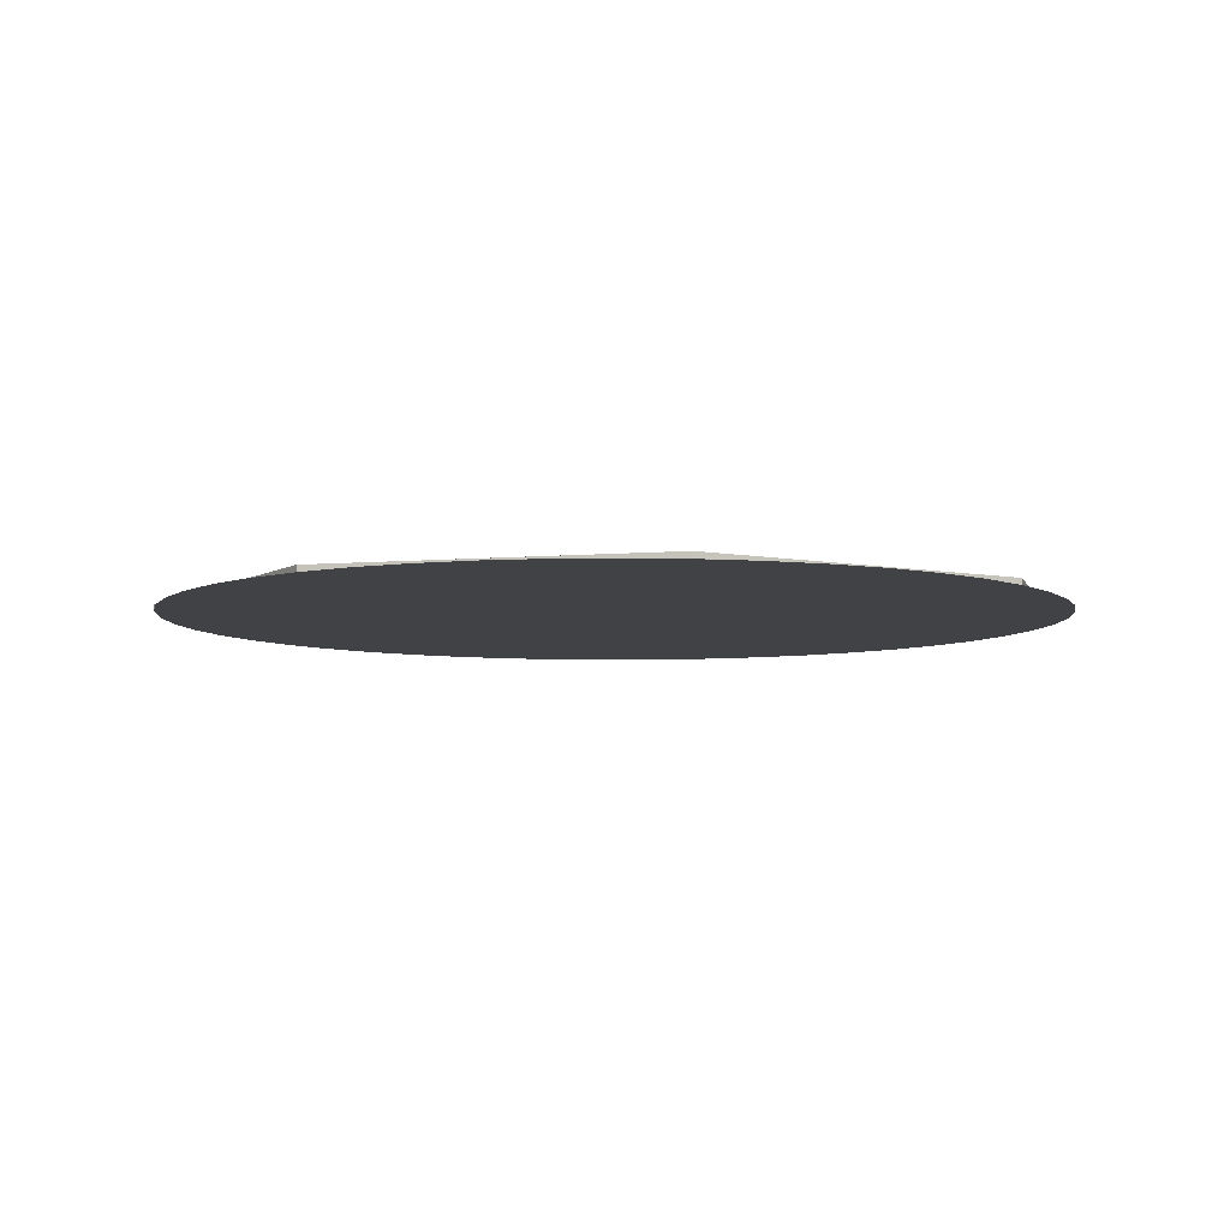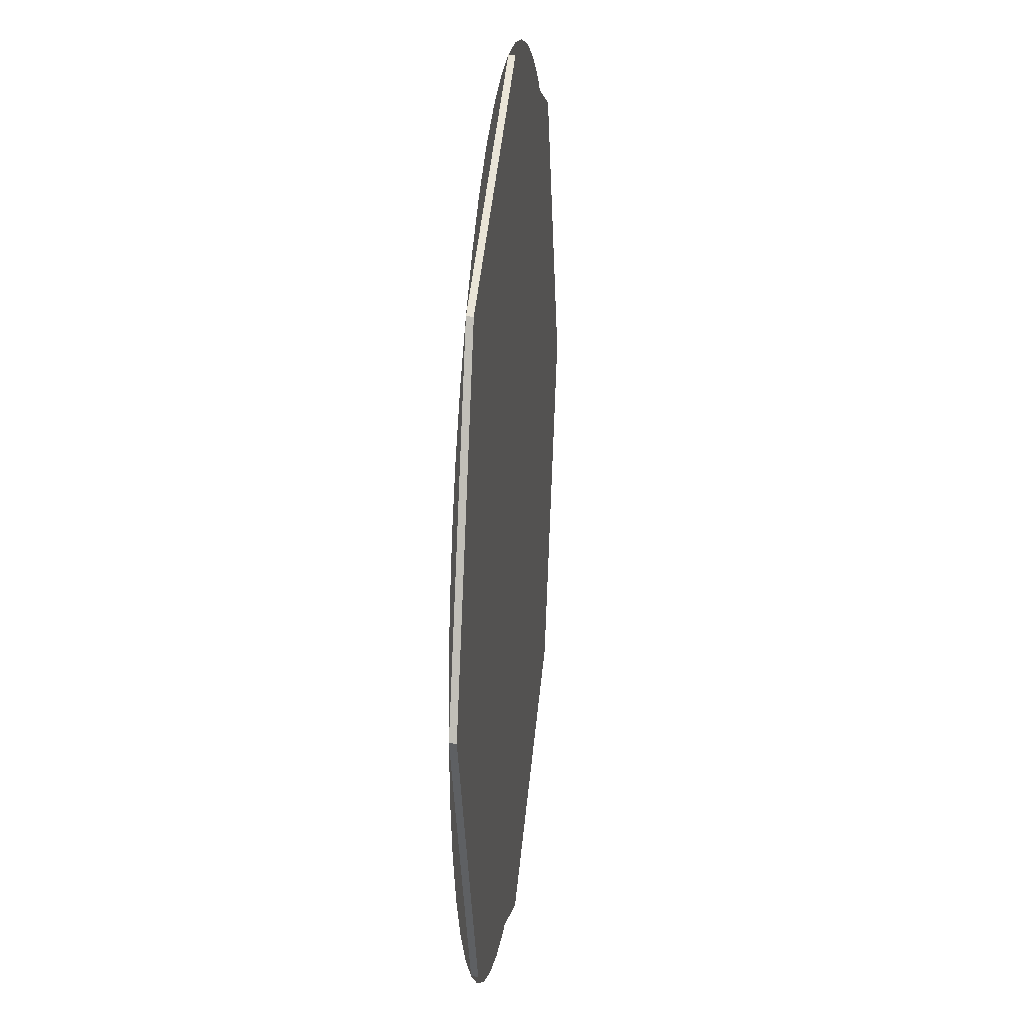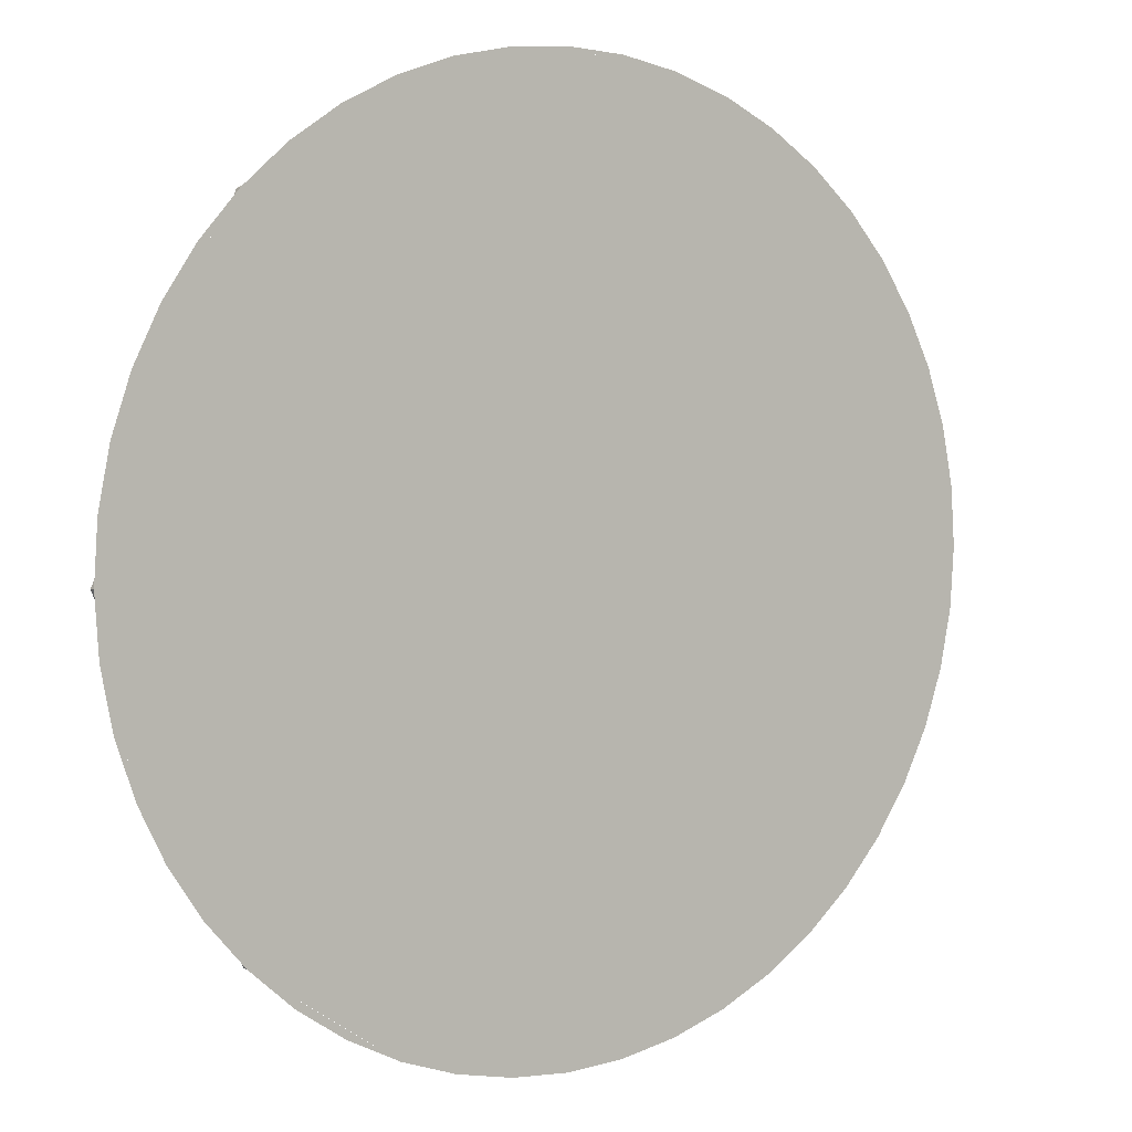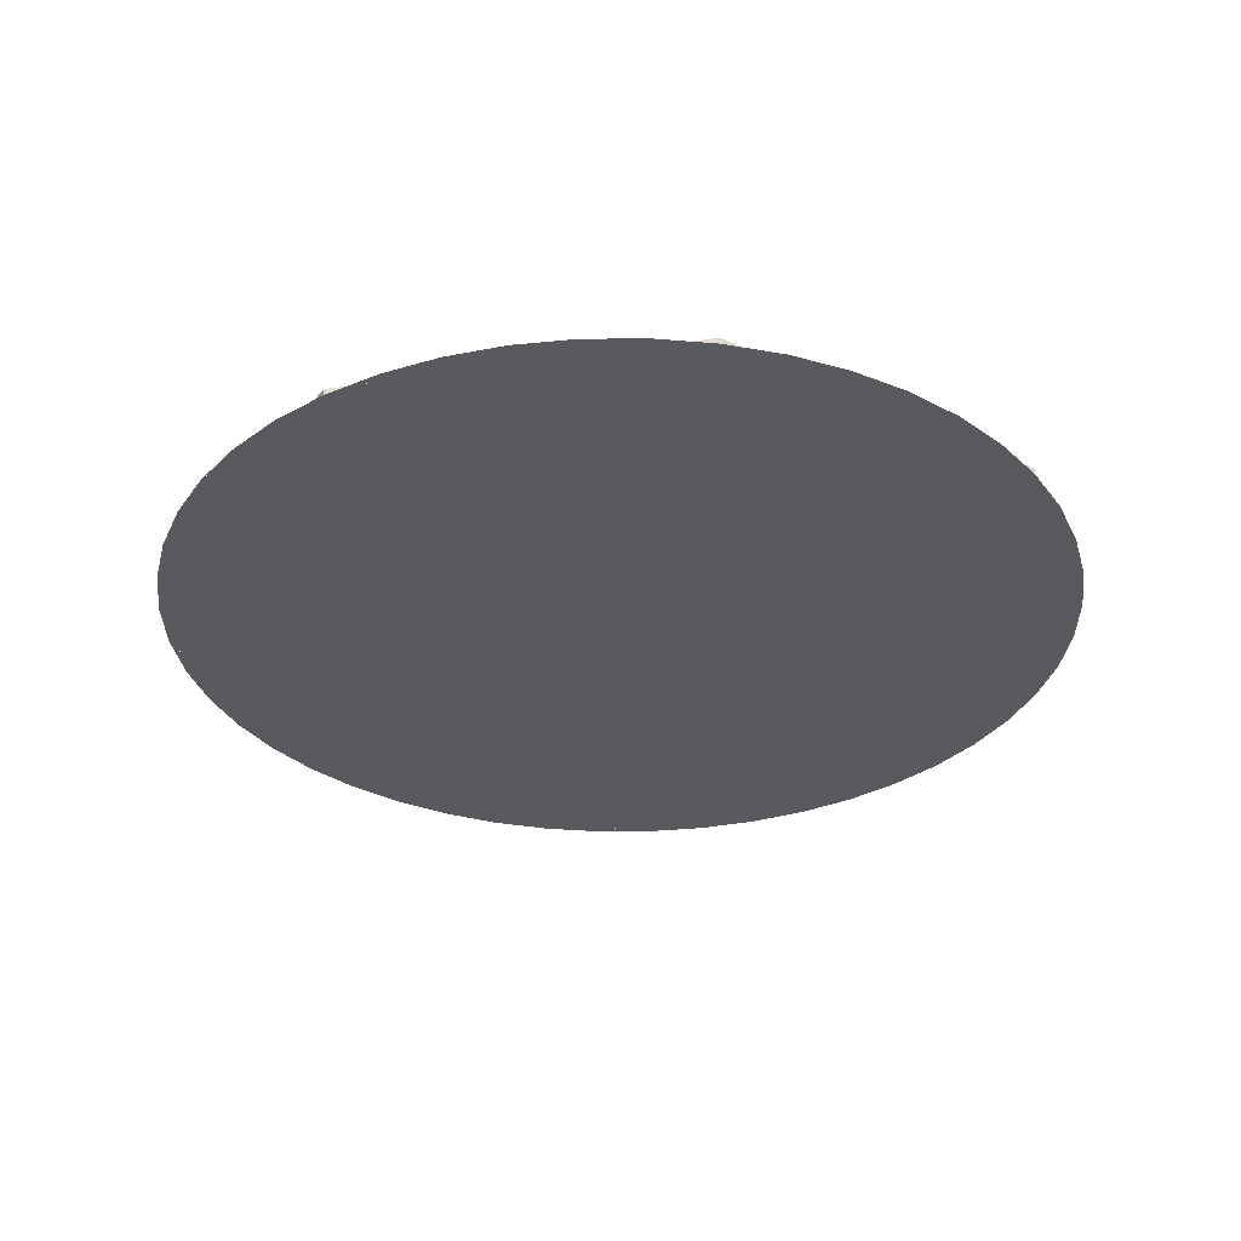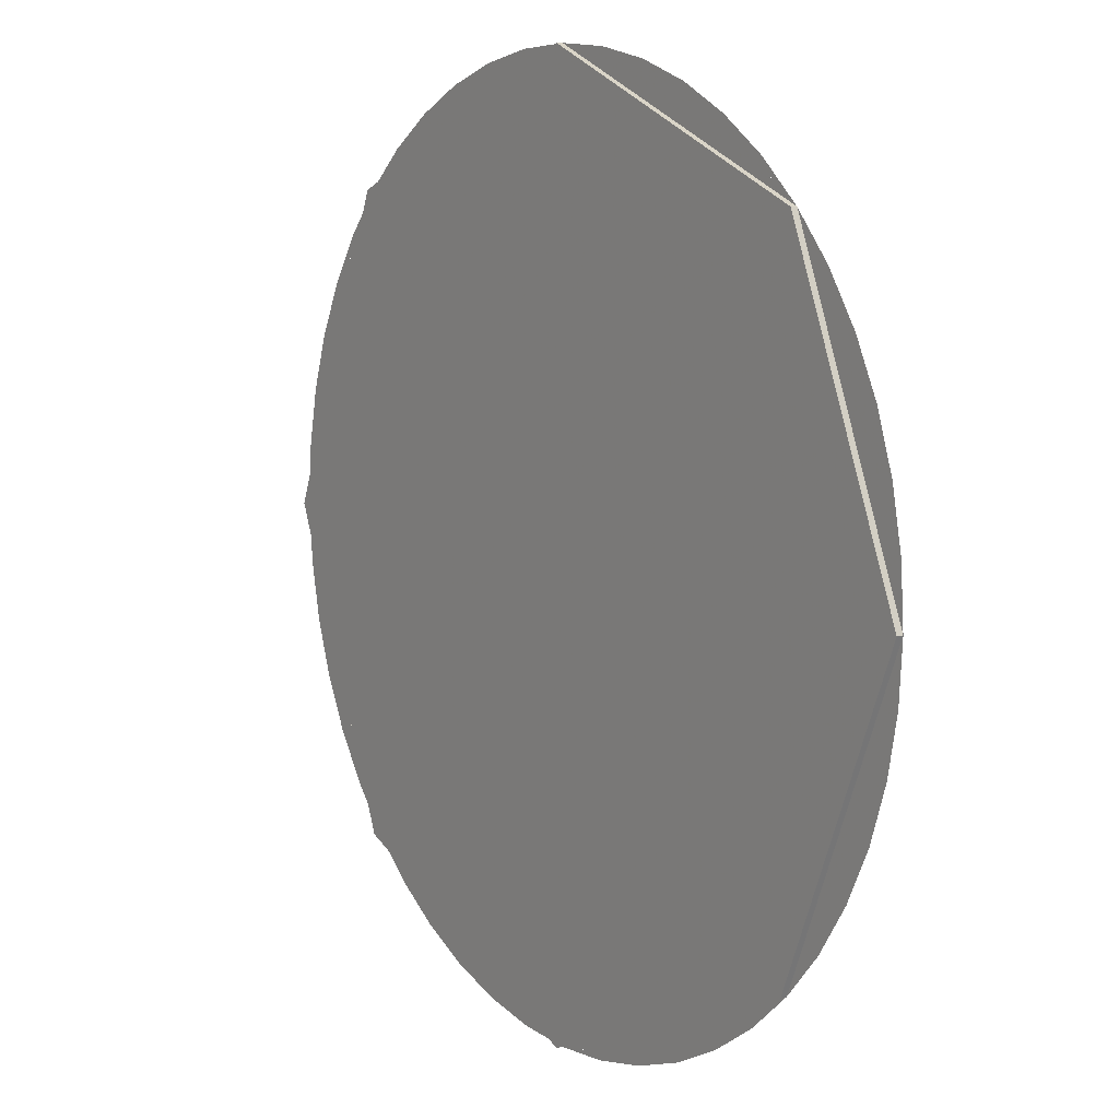
<metadata>
{"format":"obj","ext":"obj","renderer":"f3d","projection":"perspective","resolution":1024,"background":"white","views":[{"elev":-6.3,"azim":36.9,"up":"+Y"},{"elev":24.7,"azim":96.1,"up":"+Z"},{"elev":4.2,"azim":-34.2,"up":"+Z"},{"elev":-31.8,"azim":124.4,"up":"+Y"},{"elev":9.0,"azim":-124.8,"up":"+Z"}]}
</metadata>
<code>
v 0 0 0
v 0.875 0 0
v 0.6187 0 0.6187
v 0 0 0
v 0.6187 0 0.6187
v 0 0 0.875
v 0 0 0
v 0 0 0.875
v -0.6187 0 0.6187
v 0 0 0
v -0.6187 0 0.6187
v -0.875 0 0
v 0 0 0
v -0.875 0 0
v -0.6187 0 -0.6187
v 0 0 0
v -0.6187 0 -0.6187
v 0 0 -0.875
v 0 0 0
v 0 0 -0.875
v 0.6187 0 -0.6187
v 0 0 0
v 0.6187 0 -0.6187
v 0.875 0 0
v 0.6187 0 0.6187
v 0.875 0 0
v 0.875 -0.0125 0
v 0.6187 -0.0125 0.6187
v 0 0 0.875
v 0.6187 0 0.6187
v 0.6187 -0.0125 0.6187
v 0 -0.0125 0.875
v -0.6187 0 0.6187
v 0 0 0.875
v 0 -0.0125 0.875
v -0.6187 -0.0125 0.6187
v -0.875 0 0
v -0.6187 0 0.6187
v -0.6187 -0.0125 0.6187
v -0.875 -0.0125 0
v -0.6187 0 -0.6187
v -0.875 0 0
v -0.875 -0.0125 0
v -0.6187 -0.0125 -0.6187
v 0 0 -0.875
v -0.6187 0 -0.6187
v -0.6187 -0.0125 -0.6187
v 0 -0.0125 -0.875
v 0.6187 0 -0.6187
v 0 0 -0.875
v 0 -0.0125 -0.875
v 0.6187 -0.0125 -0.6187
v 0.875 0 0
v 0.6187 0 -0.6187
v 0.6187 -0.0125 -0.6187
v 0.875 -0.0125 0
v 0.11 -0.0125 0.48
v 0.11 -0.0125 0.61
v 0.325 -0.0125 0.395
v 0.11 -0.0125 0.175
v 0.11 -0.0125 0.315
v 0.325 -0.0125 0.395
v 0.11 -0.0125 0.315
v 0.11 -0.0125 0.48
v 0.325 -0.0125 0.395
v 0.11 -0.0125 0.315
v 0.015 -0.0125 0.315
v 0 -0.0125 0.48
v 0.11 -0.0125 0.48
v 0.015 -0.0125 0.315
v -0.06 -0.0125 0.3
v -0.11 -0.0125 0.45
v 0 -0.0125 0.48
v -0.155 -0.0125 0.26
v -0.22 -0.0125 0.405
v -0.11 -0.0125 0.45
v -0.06 -0.0125 0.3
v -0.155 -0.0125 0.26
v -0.225 -0.0125 0.215
v -0.33 -0.0125 0.335
v -0.22 -0.0125 0.405
v -0.225 -0.0125 0.215
v -0.29 -0.0125 0.16
v -0.41 -0.0125 0.245
v -0.33 -0.0125 0.335
v -0.355 -0.0125 0.065
v -0.485 -0.0125 0.15
v -0.41 -0.0125 0.245
v -0.29 -0.0125 0.16
v -0.39 -0.0125 -0.02
v -0.545 -0.0125 0.02
v -0.485 -0.0125 0.15
v -0.355 -0.0125 0.065
v -0.405 -0.0125 -0.11
v -0.565 -0.0125 -0.105
v -0.545 -0.0125 0.02
v -0.39 -0.0125 -0.02
v -0.41 -0.0125 -0.21
v -0.57 -0.0125 -0.225
v -0.565 -0.0125 -0.105
v -0.405 -0.0125 -0.11
v -0.4 -0.0125 -0.29
v -0.555 -0.0125 -0.325
v -0.57 -0.0125 -0.225
v -0.41 -0.0125 -0.21
v 0.425 -0.0125 0.415
v 0.325 -0.0125 0.395
v 0.11 -0.0125 0.61
v 0.07 -0.0125 0.75
v 0.425 -0.0125 0.415
v 0.065 -0.0125 0.06
v 0.11 -0.0125 0.175
v 0.325 -0.0125 0.395
v 0.065 -0.0125 0.265
v 0.11 -0.0125 0.315
v 0.11 -0.0125 0.175
v 0.065 -0.0125 0.06
v 0.11 -0.0125 0.315
v 0.065 -0.0125 0.265
v 0.01 -0.0125 0.265
v 0.015 -0.0125 0.315
v 0.015 -0.0125 0.315
v 0.01 -0.0125 0.265
v -0.05 -0.0125 0.255
v -0.06 -0.0125 0.3
v -0.05 -0.0125 0.255
v -0.13 -0.0125 0.225
v -0.155 -0.0125 0.26
v -0.06 -0.0125 0.3
v -0.155 -0.0125 0.26
v -0.13 -0.0125 0.225
v -0.185 -0.0125 0.185
v -0.225 -0.0125 0.215
v -0.225 -0.0125 0.215
v -0.185 -0.0125 0.185
v -0.25 -0.0125 0.125
v -0.29 -0.0125 0.16
v -0.29 -0.0125 0.16
v -0.25 -0.0125 0.125
v -0.305 -0.0125 0.045
v -0.355 -0.0125 0.065
v -0.355 -0.0125 0.065
v -0.305 -0.0125 0.045
v -0.33 -0.0125 -0.045
v -0.39 -0.0125 -0.02
v -0.39 -0.0125 -0.02
v -0.33 -0.0125 -0.045
v -0.345 -0.0125 -0.125
v -0.405 -0.0125 -0.11
v -0.405 -0.0125 -0.11
v -0.345 -0.0125 -0.125
v -0.35 -0.0125 -0.225
v -0.41 -0.0125 -0.21
v -0.41 -0.0125 -0.21
v -0.35 -0.0125 -0.225
v -0.335 -0.0125 -0.335
v -0.4 -0.0125 -0.29
v -0.4 -0.0125 -0.29
v -0.335 -0.0125 -0.335
v -0.595 -0.0125 -0.39
v -0.555 -0.0125 -0.325
v -0.555 -0.0125 -0.325
v -0.595 -0.0125 -0.39
v -0.62 -0.0125 -0.25
v -0.57 -0.0125 -0.225
v -0.57 -0.0125 -0.225
v -0.62 -0.0125 -0.25
v -0.62 -0.0125 -0.115
v -0.565 -0.0125 -0.105
v -0.565 -0.0125 -0.105
v -0.62 -0.0125 -0.115
v -0.605 -0.0125 -0.01
v -0.545 -0.0125 0.02
v -0.605 -0.0125 -0.01
v -0.58 -0.0125 0.085
v -0.545 -0.0125 0.02
v -0.485 -0.0125 0.15
v -0.545 -0.0125 0.02
v -0.58 -0.0125 0.085
v -0.535 -0.0125 0.18
v -0.41 -0.0125 0.245
v -0.485 -0.0125 0.15
v -0.535 -0.0125 0.18
v -0.48 -0.0125 0.27
v -0.33 -0.0125 0.335
v -0.41 -0.0125 0.245
v -0.48 -0.0125 0.27
v -0.41 -0.0125 0.345
v -0.33 -0.0125 0.335
v -0.41 -0.0125 0.345
v -0.325 -0.0125 0.415
v -0.22 -0.0125 0.405
v -0.33 -0.0125 0.335
v -0.325 -0.0125 0.415
v -0.235 -0.0125 0.465
v -0.11 -0.0125 0.45
v -0.22 -0.0125 0.405
v -0.235 -0.0125 0.465
v -0.135 -0.0125 0.51
v 0 -0.0125 0.48
v -0.11 -0.0125 0.45
v -0.135 -0.0125 0.51
v -0.035 -0.0125 0.535
v 0.11 -0.0125 0.48
v 0 -0.0125 0.48
v -0.035 -0.0125 0.535
v 0.07 -0.0125 0.545
v 0.11 -0.0125 0.61
v 0.11 -0.0125 0.48
v 0.07 -0.0125 0.545
v 0.07 -0.0125 0.75
v -0.035 -0.0125 0.535
v 0 -0.0125 0.875
v 0.07 -0.0125 0.75
v 0.07 -0.0125 0.545
v 0 -0.0125 0.875
v -0.035 -0.0125 0.535
v -0.135 -0.0125 0.51
v -0.3349 -0.0125 0.8084
v -0.3349 -0.0125 0.8084
v -0.135 -0.0125 0.51
v -0.235 -0.0125 0.465
v -0.3349 -0.0125 0.8084
v -0.235 -0.0125 0.465
v -0.325 -0.0125 0.415
v -0.6187 -0.0125 0.6187
v -0.6187 -0.0125 0.6187
v -0.325 -0.0125 0.415
v -0.41 -0.0125 0.345
v -0.6187 -0.0125 0.6187
v -0.41 -0.0125 0.345
v -0.48 -0.0125 0.27
v -0.8084 -0.0125 0.3349
v -0.8084 -0.0125 0.3349
v -0.48 -0.0125 0.27
v -0.535 -0.0125 0.18
v -0.875 -0.0125 0
v -0.8084 -0.0125 0.3349
v -0.535 -0.0125 0.18
v -0.58 -0.0125 0.085
v -0.875 -0.0125 0
v -0.58 -0.0125 0.085
v -0.605 -0.0125 -0.01
v -0.605 -0.0125 -0.01
v -0.62 -0.0125 -0.115
v -0.875 -0.0125 0
v -0.8084 -0.0125 -0.3349
v -0.875 -0.0125 0
v -0.62 -0.0125 -0.115
v -0.62 -0.0125 -0.25
v -0.8084 -0.0125 -0.3349
v -0.62 -0.0125 -0.25
v -0.595 -0.0125 -0.39
v -0.6187 -0.0125 -0.6187
v -0.3349 -0.0125 -0.8084
v -0.6187 -0.0125 -0.6187
v -0.595 -0.0125 -0.39
v -0.335 -0.0125 -0.335
v 0.01 -0.0125 0.265
v 0.065 -0.0125 0.265
v 0.065 -0.0125 0.06
v 0 -0.0125 0
v -0.05 -0.0125 0.255
v 0.01 -0.0125 0.265
v 0 -0.0125 0
v 0 -0.0125 0
v -0.13 -0.0125 0.225
v -0.05 -0.0125 0.255
v -0.185 -0.0125 0.185
v -0.13 -0.0125 0.225
v 0 -0.0125 0
v 0 -0.0125 0
v -0.25 -0.0125 0.125
v -0.185 -0.0125 0.185
v -0.305 -0.0125 0.045
v -0.25 -0.0125 0.125
v 0 -0.0125 0
v 0 -0.0125 0
v -0.33 -0.0125 -0.045
v -0.305 -0.0125 0.045
v -0.345 -0.0125 -0.125
v -0.33 -0.0125 -0.045
v 0 -0.0125 0
v 0 -0.0125 0
v -0.35 -0.0125 -0.225
v -0.345 -0.0125 -0.125
v -0.335 -0.0125 -0.335
v -0.35 -0.0125 -0.225
v 0 -0.0125 0
v -0.3349 -0.0125 -0.8084
v -0.335 -0.0125 -0.335
v 0 -0.0125 0
v 0 -0.0125 0
v 0 -0.0125 -0.875
v -0.3349 -0.0125 -0.8084
v 0.3349 -0.0125 -0.8084
v 0 -0.0125 -0.875
v 0 -0.0125 0
v 0 -0.0125 0
v 0.6187 -0.0125 -0.6187
v 0.3349 -0.0125 -0.8084
v 0.8084 -0.0125 -0.3349
v 0.6187 -0.0125 -0.6187
v 0 -0.0125 0
v 0 -0.0125 0
v 0.875 -0.0125 0
v 0.8084 -0.0125 -0.3349
v 0.065 -0.0125 0.06
v 0.8084 -0.0125 0.3349
v 0.875 -0.0125 0
v 0 -0.0125 0
v 0.425 -0.0125 0.415
v 0.8084 -0.0125 0.3349
v 0.065 -0.0125 0.06
v 0.3349 -0.0125 0.8084
v 0.6187 -0.0125 0.6187
v 0.8084 -0.0125 0.3349
v 0.425 -0.0125 0.415
v 0.425 -0.0125 0.415
v 0.07 -0.0125 0.75
v 0 -0.0125 0.875
v 0.3349 -0.0125 0.8084
v 0.875 -0.0125 0
v 0.8675 -0.0125 0.1142
v 0.8452 -0.0125 0.2265
v 0.8084 -0.0125 0.3349
v 0.8084 -0.0125 -0.3348
v 0.8451 -0.0125 -0.2265
v 0.8675 -0.0125 -0.1142
v 0.875 -0.0125 9e-06
v 0.6187 -0.0125 -0.6187
v 0.6941 -0.0125 -0.5327
v 0.7577 -0.0125 -0.4375
v 0.8084 -0.0125 -0.3349
v 0.3348 -0.0125 -0.8084
v 0.4375 -0.0125 -0.7577
v 0.5326 -0.0125 -0.6942
v 0.6187 -0.0125 -0.6187
v 0 -0.0125 -0.875
v 0.1142 -0.0125 -0.8675
v 0.2265 -0.0125 -0.8452
v 0.3349 -0.0125 -0.8084
v -0.3348 -0.0125 -0.8084
v -0.2265 -0.0125 -0.8451
v -0.1142 -0.0125 -0.8675
v 9e-06 -0.0125 -0.875
v -0.6187 -0.0125 -0.6187
v -0.5327 -0.0125 -0.6941
v -0.4375 -0.0125 -0.7577
v -0.3349 -0.0125 -0.8084
v -0.8084 -0.0125 -0.3348
v -0.7577 -0.0125 -0.4375
v -0.6942 -0.0125 -0.5326
v -0.6187 -0.0125 -0.6187
v 0 -0.0125 0.875
v -0.1142 -0.0125 0.8675
v -0.2265 -0.0125 0.8452
v -0.3349 -0.0125 0.8084
v 0.3348 -0.0125 0.8084
v 0.2265 -0.0125 0.8451
v 0.1142 -0.0125 0.8675
v -9e-06 -0.0125 0.875
v 0.6187 -0.0125 0.6187
v 0.5327 -0.0125 0.6941
v 0.4375 -0.0125 0.7577
v 0.3349 -0.0125 0.8084
v 0.8084 -0.0125 0.3348
v 0.7577 -0.0125 0.4375
v 0.6942 -0.0125 0.5326
v 0.6187 -0.0125 0.6187
v -0.875 -0.0125 0
v -0.8675 -0.0125 -0.1142
v -0.8452 -0.0125 -0.2265
v -0.8084 -0.0125 -0.3349
v -0.8084 -0.0125 0.3348
v -0.8451 -0.0125 0.2265
v -0.8675 -0.0125 0.1142
v -0.875 -0.0125 -9e-06
v -0.6187 -0.0125 0.6187
v -0.6941 -0.0125 0.5327
v -0.7577 -0.0125 0.4375
v -0.8084 -0.0125 0.3349
v -0.3348 -0.0125 0.8084
v -0.4375 -0.0125 0.7577
v -0.5326 -0.0125 0.6942
v -0.6187 -0.0125 0.6187
g mesh4389004
f 1 3 2
f 4 6 5
f 7 9 8
f 10 12 11
f 13 15 14
f 16 18 17
f 19 21 20
f 22 24 23
g mesh4389006
f 25 27 26
f 27 25 28
f 29 31 30
f 31 29 32
f 33 35 34
f 35 33 36
f 37 39 38
f 39 37 40
f 41 43 42
f 43 41 44
f 45 47 46
f 47 45 48
f 49 51 50
f 51 49 52
f 53 55 54
f 55 53 56
g mesh4389009
f 57 59 58
f 60 62 61
f 63 65 64
f 66 68 67
f 68 66 69
f 70 72 71
f 72 70 73
f 74 76 75
f 76 74 77
f 78 80 79
f 80 78 81
f 82 84 83
f 84 82 85
f 86 88 87
f 88 86 89
f 90 92 91
f 92 90 93
f 94 96 95
f 96 94 97
f 98 100 99
f 100 98 101
f 102 104 103
f 104 102 105
f 106 108 107
f 108 106 109
f 110 112 111
f 112 110 113
f 114 116 115
f 116 114 117
f 118 120 119
f 120 118 121
f 122 124 123
f 124 122 125
f 126 128 127
f 128 126 129
f 130 132 131
f 132 130 133
f 134 136 135
f 136 134 137
f 138 140 139
f 140 138 141
f 142 144 143
f 144 142 145
f 146 148 147
f 148 146 149
f 150 152 151
f 152 150 153
f 154 156 155
f 156 154 157
f 158 160 159
f 160 158 161
f 162 164 163
f 164 162 165
f 166 168 167
f 168 166 169
f 170 172 171
f 172 170 173
f 174 176 175
f 177 179 178
f 179 177 180
f 181 183 182
f 183 181 184
f 185 187 186
f 187 185 188
f 189 191 190
f 192 194 193
f 194 192 195
f 196 198 197
f 198 196 199
f 200 202 201
f 202 200 203
f 204 206 205
f 206 204 207
f 208 210 209
f 210 208 211
f 212 214 213
f 214 212 215
f 216 218 217
f 218 216 219
f 220 222 221
f 223 225 224
f 225 223 226
f 227 229 228
f 230 232 231
f 232 230 233
f 234 236 235
f 237 239 238
f 239 237 240
f 241 243 242
f 244 246 245
f 247 249 248
f 249 247 250
f 251 253 252
f 253 251 254
f 255 257 256
f 257 255 258
f 259 261 260
f 261 259 262
f 263 265 264
f 266 268 267
f 269 271 270
f 272 274 273
f 275 277 276
f 278 280 279
f 281 283 282
f 284 286 285
f 287 289 288
f 290 292 291
f 293 295 294
f 296 298 297
f 299 301 300
f 302 304 303
f 305 307 306
f 308 310 309
f 310 308 311
f 312 314 313
f 315 317 316
f 317 315 318
f 319 321 320
f 321 319 322
g mesh4389011
f 323 324 325
f 325 326 323
g mesh4389013
f 327 328 329
f 329 330 327
g mesh4389015
f 331 332 333
f 333 334 331
g mesh4389017
f 335 336 337
f 337 338 335
g mesh4389019
f 339 340 341
f 341 342 339
g mesh4389021
f 343 344 345
f 345 346 343
g mesh4389023
f 347 348 349
f 349 350 347
g mesh4389025
f 351 352 353
f 353 354 351
g mesh4389027
f 355 356 357
f 357 358 355
g mesh4389029
f 359 360 361
f 361 362 359
g mesh4389031
f 363 364 365
f 365 366 363
g mesh4389033
f 367 368 369
f 369 370 367
g mesh4389035
f 371 372 373
f 373 374 371
g mesh4389037
f 375 376 377
f 377 378 375
g mesh4389039
f 379 380 381
f 381 382 379
g mesh4389041
f 383 384 385
f 385 386 383

</code>
